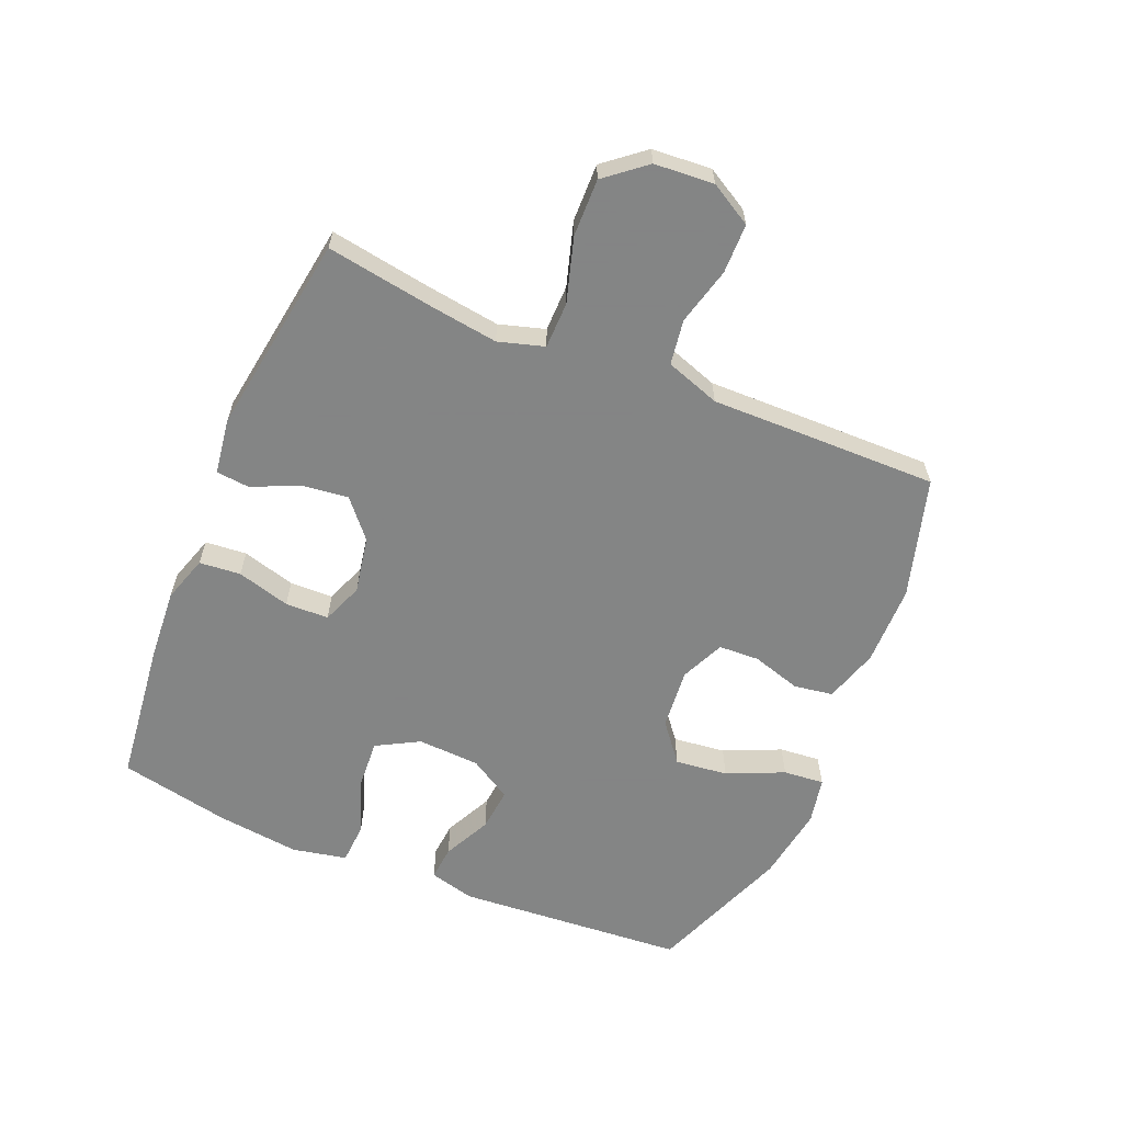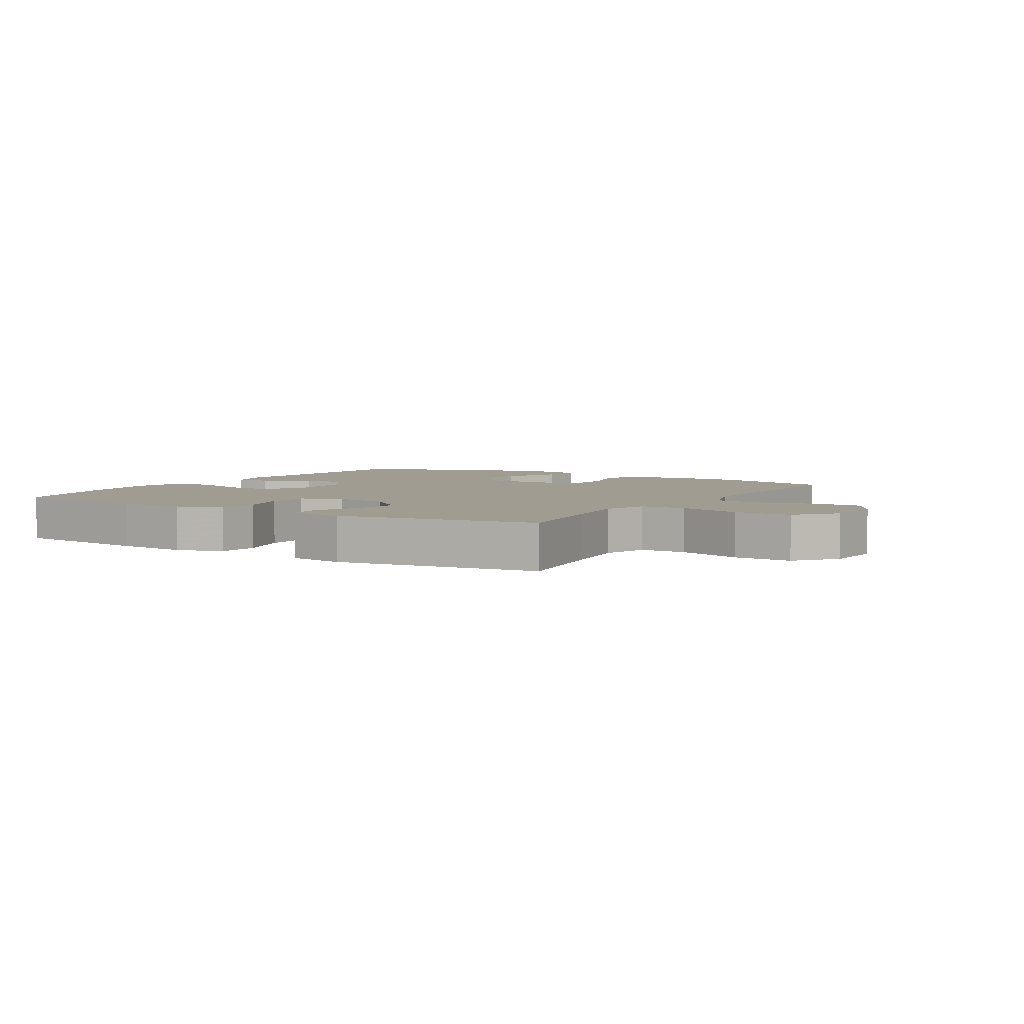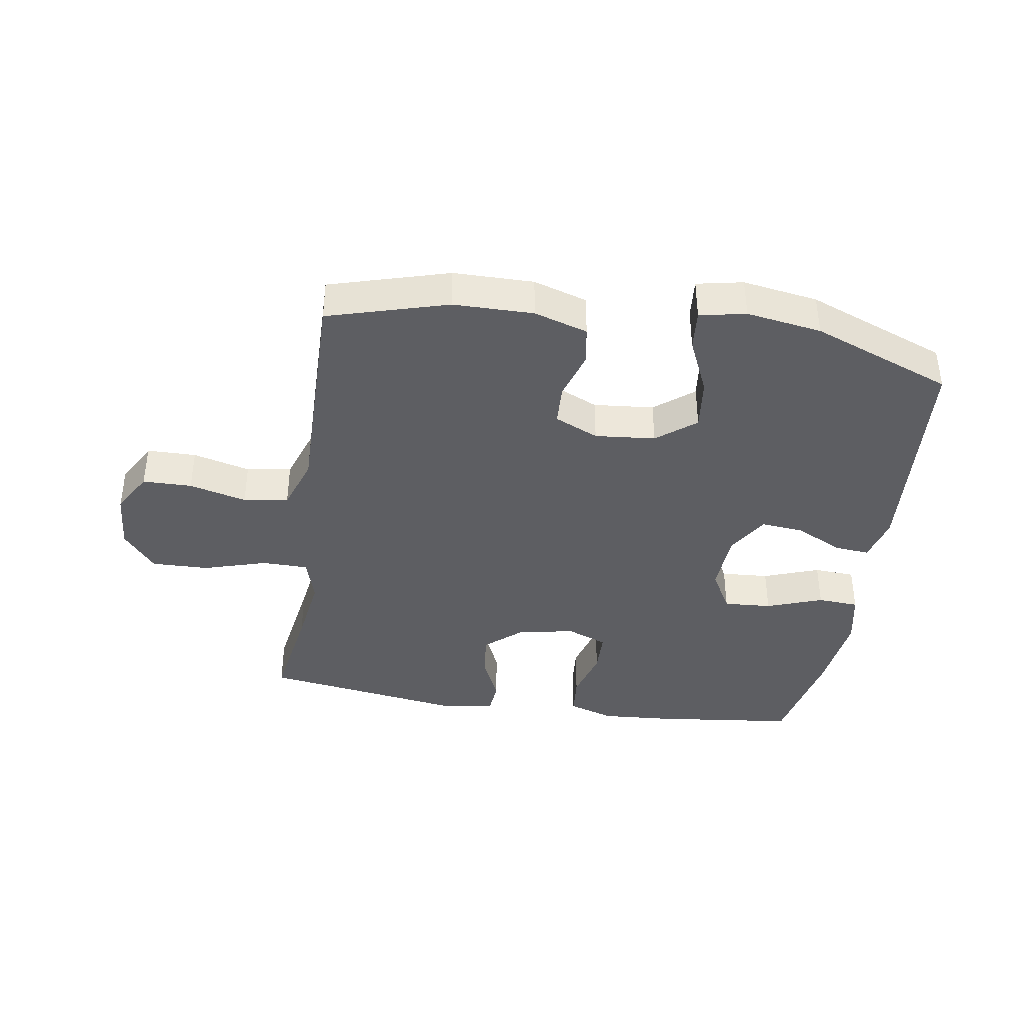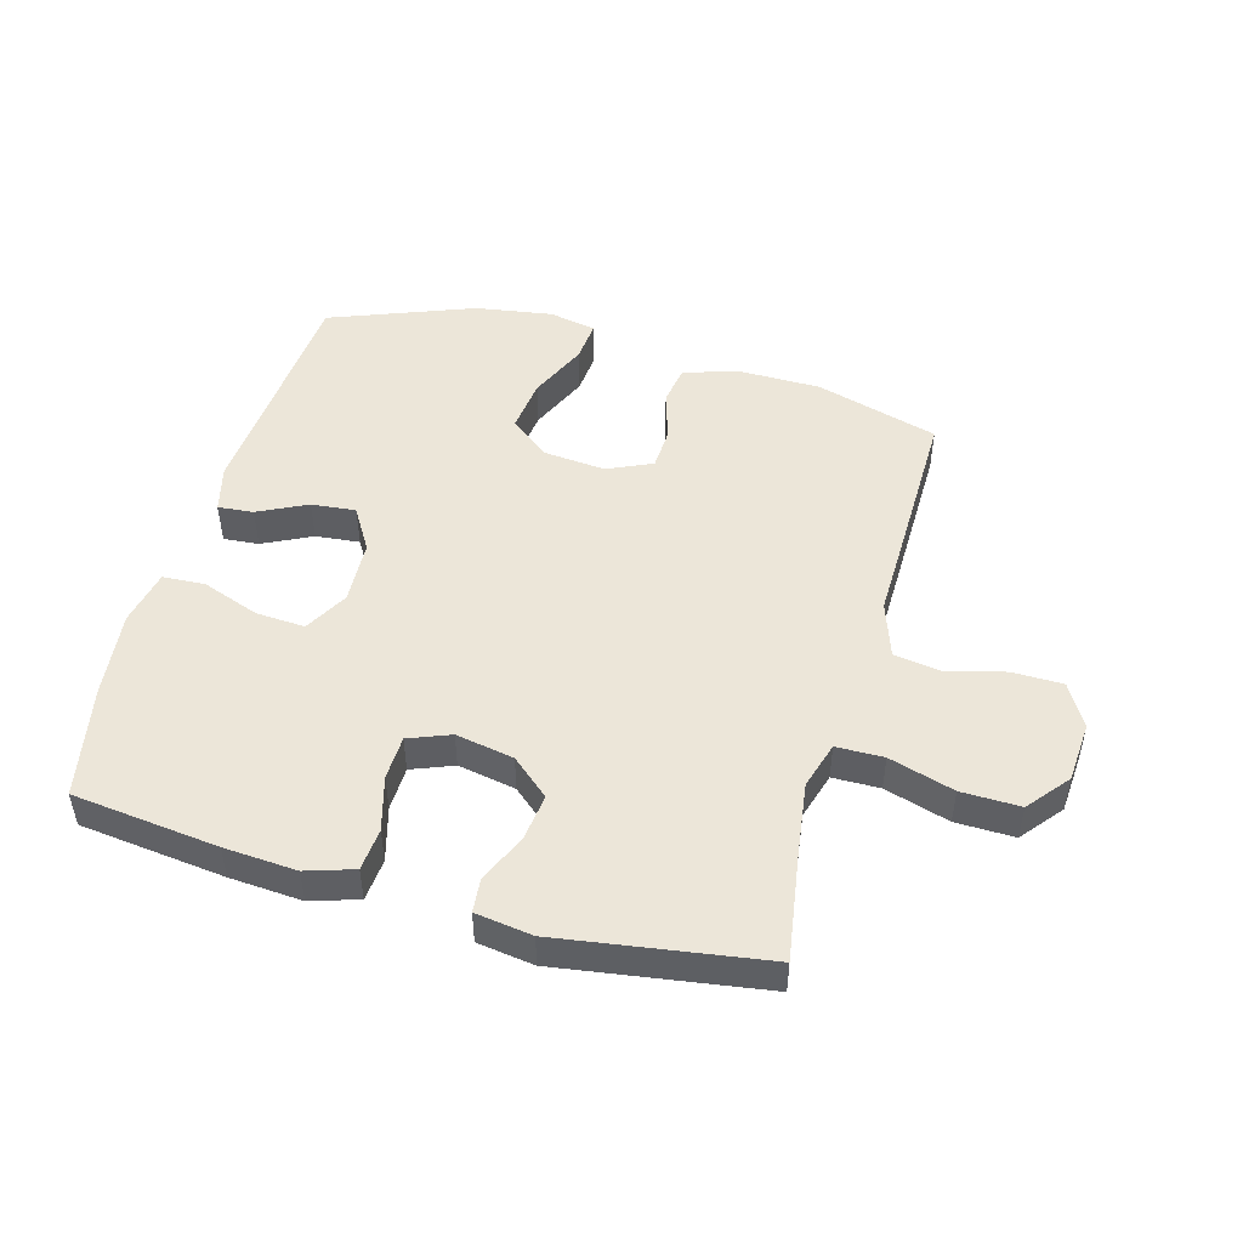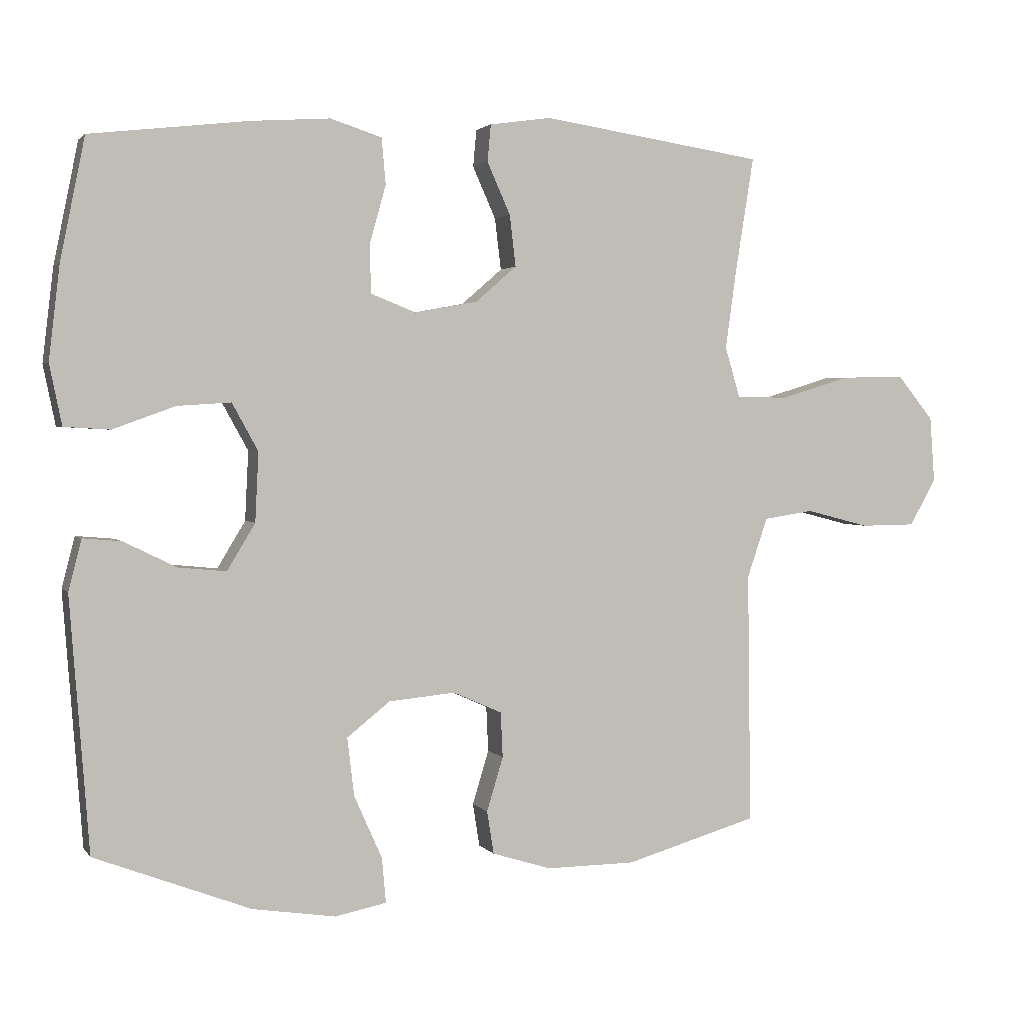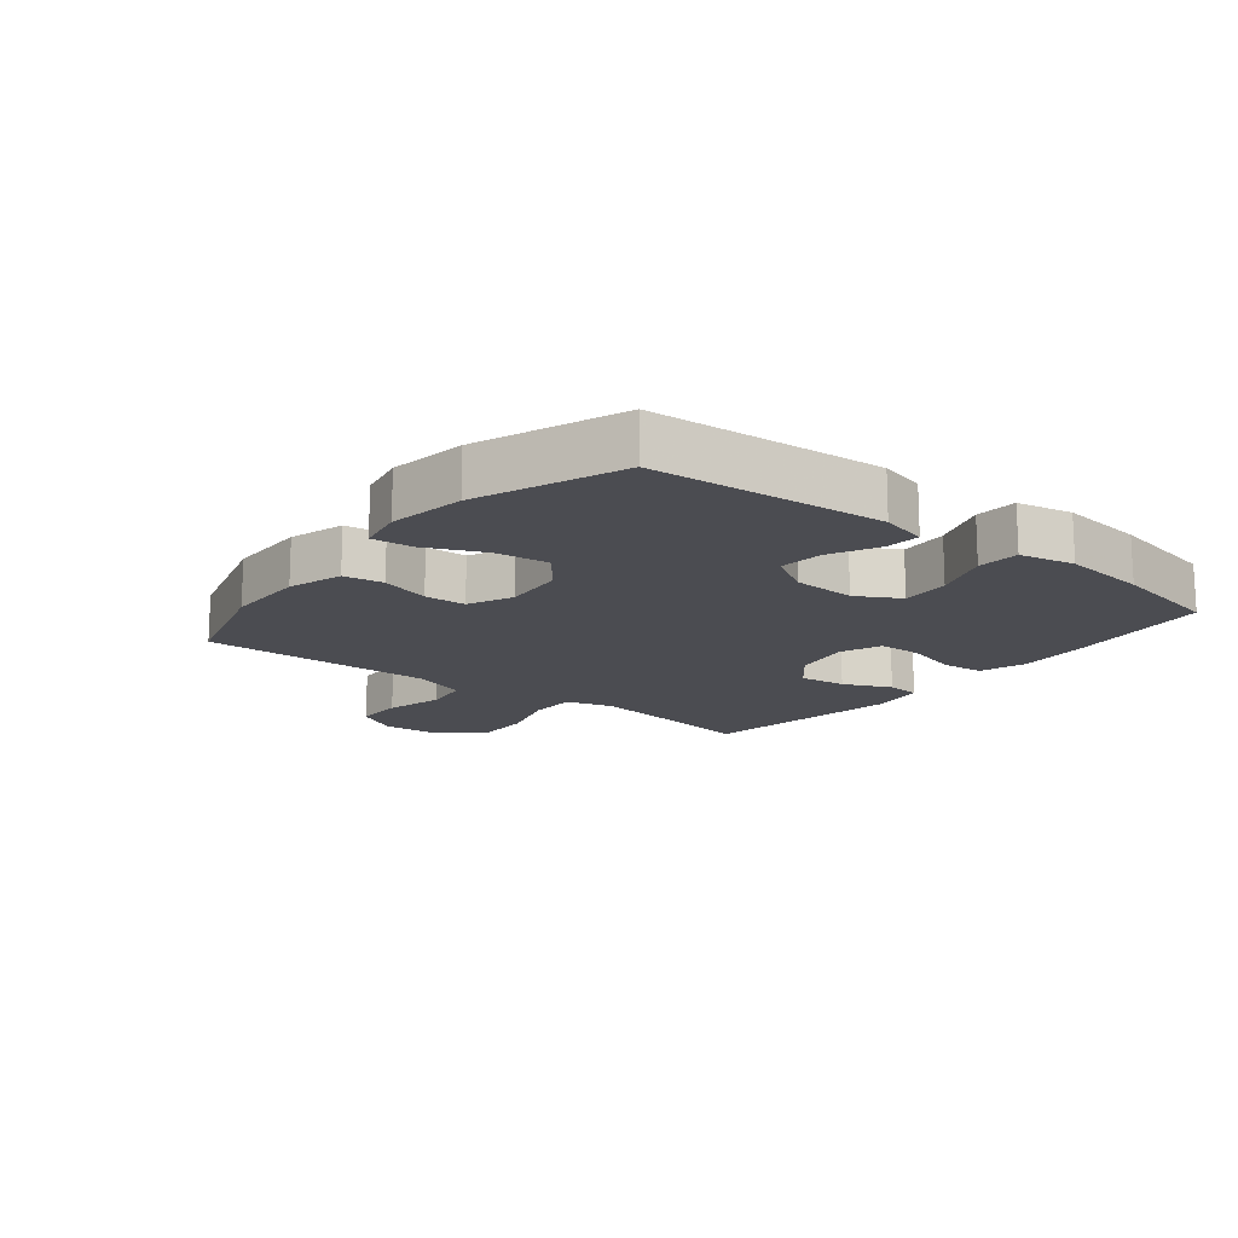
<metadata>
{"format":"obj","ext":"obj","renderer":"f3d","projection":"perspective","resolution":1024,"background":"white","views":[{"elev":-61.6,"azim":67.3,"up":"+Y"},{"elev":4.5,"azim":31.6,"up":"+Y"},{"elev":-39.3,"azim":171.1,"up":"+Y"},{"elev":48.9,"azim":15.6,"up":"+Y"},{"elev":2.3,"azim":-18.3,"up":"+Z"},{"elev":-15.3,"azim":-128.5,"up":"+Y"}]}
</metadata>
<code>
v -0.5 0.07 -0.5
v -0.528 0.07 -0.13
v -0.509 0.07 -0.056
v -0.453 0.07 -0.061
v -0.376 0.07 -0.099
v -0.306 0.07 -0.106
v -0.265 0.07 -0.038
v -0.26 0.07 0.063
v -0.298 0.07 0.132
v -0.376 0.07 0.127
v -0.467 0.07 0.094
v -0.534 0.07 0.098
v -0.552 0.07 0.186
v -0.536 0.07 0.322
v -0.5 0.07 0.5
v -0.269 0.07 0.527
v -0.154 0.07 0.535
v -0.079 0.07 0.511
v -0.073 0.07 0.444
v -0.097 0.07 0.358
v -0.095 0.07 0.288
v -0.029 0.07 0.262
v 0.063 0.07 0.279
v 0.123 0.07 0.331
v 0.114 0.07 0.406
v 0.08 0.07 0.482
v 0.085 0.07 0.536
v 0.175 0.07 0.549
v 0.5 0.07 0.5
v 0.473 0.07 0.331
v 0.457 0.07 0.216
v 0.479 0.07 0.142
v 0.554 0.07 0.141
v 0.657 0.07 0.172
v 0.75 0.07 0.174
v 0.803 0.07 0.109
v 0.81 0.07 0.013
v 0.771 0.07 -0.055
v 0.691 0.07 -0.056
v 0.598 0.07 -0.032
v 0.525 0.07 -0.043
v 0.495 0.07 -0.131
v 0.497 0.07 -0.26
v 0.5 0.07 -0.5
v 0.306 0.07 -0.556
v 0.176 0.07 -0.557
v 0.089 0.07 -0.53
v 0.079 0.07 -0.467
v 0.103 0.07 -0.388
v 0.1 0.07 -0.322
v 0.029 0.07 -0.29
v -0.069 0.07 -0.299
v -0.132 0.07 -0.349
v -0.122 0.07 -0.434
v -0.081 0.07 -0.526
v -0.075 0.07 -0.592
v -0.15 0.07 -0.607
v -0.272 0.07 -0.588
v -0.5 0 -0.5
v -0.528 0 -0.13
v -0.509 0 -0.056
v -0.453 0 -0.061
v -0.376 0 -0.099
v -0.306 0 -0.106
v -0.265 0 -0.038
v -0.26 0 0.063
v -0.298 0 0.132
v -0.376 0 0.127
v -0.467 0 0.094
v -0.534 0 0.098
v -0.552 0 0.186
v -0.536 0 0.322
v -0.5 0 0.5
v -0.269 0 0.527
v -0.154 0 0.535
v -0.079 0 0.511
v -0.073 0 0.444
v -0.097 0 0.358
v -0.095 0 0.288
v -0.029 0 0.262
v 0.063 0 0.279
v 0.123 0 0.331
v 0.114 0 0.406
v 0.08 0 0.482
v 0.085 0 0.536
v 0.175 0 0.549
v 0.5 0 0.5
v 0.473 0 0.331
v 0.457 0 0.216
v 0.479 0 0.142
v 0.554 0 0.141
v 0.657 0 0.172
v 0.75 0 0.174
v 0.803 0 0.109
v 0.81 0 0.013
v 0.771 0 -0.055
v 0.691 0 -0.056
v 0.598 0 -0.032
v 0.525 0 -0.043
v 0.495 0 -0.131
v 0.497 0 -0.26
v 0.5 0 -0.5
v 0.306 0 -0.556
v 0.176 0 -0.557
v 0.089 0 -0.53
v 0.079 0 -0.467
v 0.103 0 -0.388
v 0.1 0 -0.322
v 0.029 0 -0.29
v -0.069 0 -0.299
v -0.132 0 -0.349
v -0.122 0 -0.434
v -0.081 0 -0.526
v -0.075 0 -0.592
v -0.15 0 -0.607
v -0.272 0 -0.588
f 3 4 5
f 2 3 5
f 1 2 5
f 58 1 5
f 57 58 5
f 56 57 5
f 55 56 5
f 54 55 5
f 53 54 5 6
f 52 53 6 7
f 51 52 7 8
f 50 51 8 9
f 47 48 49
f 46 47 49
f 45 46 49
f 44 45 49
f 43 44 49
f 42 43 49
f 41 42 49 50
f 38 39 40
f 37 38 40
f 36 37 40
f 35 36 40
f 34 35 40
f 33 34 40
f 32 33 40 41
f 41 50 9
f 32 41 9
f 31 32 9
f 28 29 30
f 27 28 30
f 26 27 30
f 25 26 30
f 24 25 30 31
f 18 19 20
f 17 18 20
f 16 17 20
f 15 16 20
f 14 15 20
f 13 14 20
f 12 13 20
f 11 12 20
f 10 11 20
f 10 20 21
f 9 10 21 22
f 23 24 31
f 9 22 23 31
f 63 62 61
f 63 61 60
f 63 60 59
f 63 59 116
f 63 116 115
f 63 115 114
f 63 114 113
f 63 113 112
f 64 63 112 111
f 65 64 111 110
f 66 65 110 109
f 67 66 109 108
f 107 106 105
f 107 105 104
f 107 104 103
f 107 103 102
f 107 102 101
f 107 101 100
f 108 107 100 99
f 98 97 96
f 98 96 95
f 98 95 94
f 98 94 93
f 98 93 92
f 98 92 91
f 99 98 91 90
f 67 108 99
f 67 99 90
f 67 90 89
f 88 87 86
f 88 86 85
f 88 85 84
f 88 84 83
f 89 88 83 82
f 78 77 76
f 78 76 75
f 78 75 74
f 78 74 73
f 78 73 72
f 78 72 71
f 78 71 70
f 78 70 69
f 78 69 68
f 79 78 68
f 80 79 68 67
f 89 82 81
f 89 81 80 67
f 1 59 60 2
f 2 60 61 3
f 3 61 62 4
f 4 62 63 5
f 5 63 64 6
f 6 64 65 7
f 7 65 66 8
f 8 66 67 9
f 9 67 68 10
f 10 68 69 11
f 11 69 70 12
f 12 70 71 13
f 13 71 72 14
f 14 72 73 15
f 15 73 74 16
f 16 74 75 17
f 17 75 76 18
f 18 76 77 19
f 19 77 78 20
f 20 78 79 21
f 21 79 80 22
f 22 80 81 23
f 23 81 82 24
f 24 82 83 25
f 25 83 84 26
f 26 84 85 27
f 27 85 86 28
f 28 86 87 29
f 29 87 88 30
f 30 88 89 31
f 31 89 90 32
f 32 90 91 33
f 33 91 92 34
f 34 92 93 35
f 35 93 94 36
f 36 94 95 37
f 37 95 96 38
f 38 96 97 39
f 39 97 98 40
f 40 98 99 41
f 41 99 100 42
f 42 100 101 43
f 43 101 102 44
f 44 102 103 45
f 45 103 104 46
f 46 104 105 47
f 47 105 106 48
f 48 106 107 49
f 49 107 108 50
f 50 108 109 51
f 51 109 110 52
f 52 110 111 53
f 53 111 112 54
f 54 112 113 55
f 55 113 114 56
f 56 114 115 57
f 57 115 116 58
f 58 116 59 1

</code>
